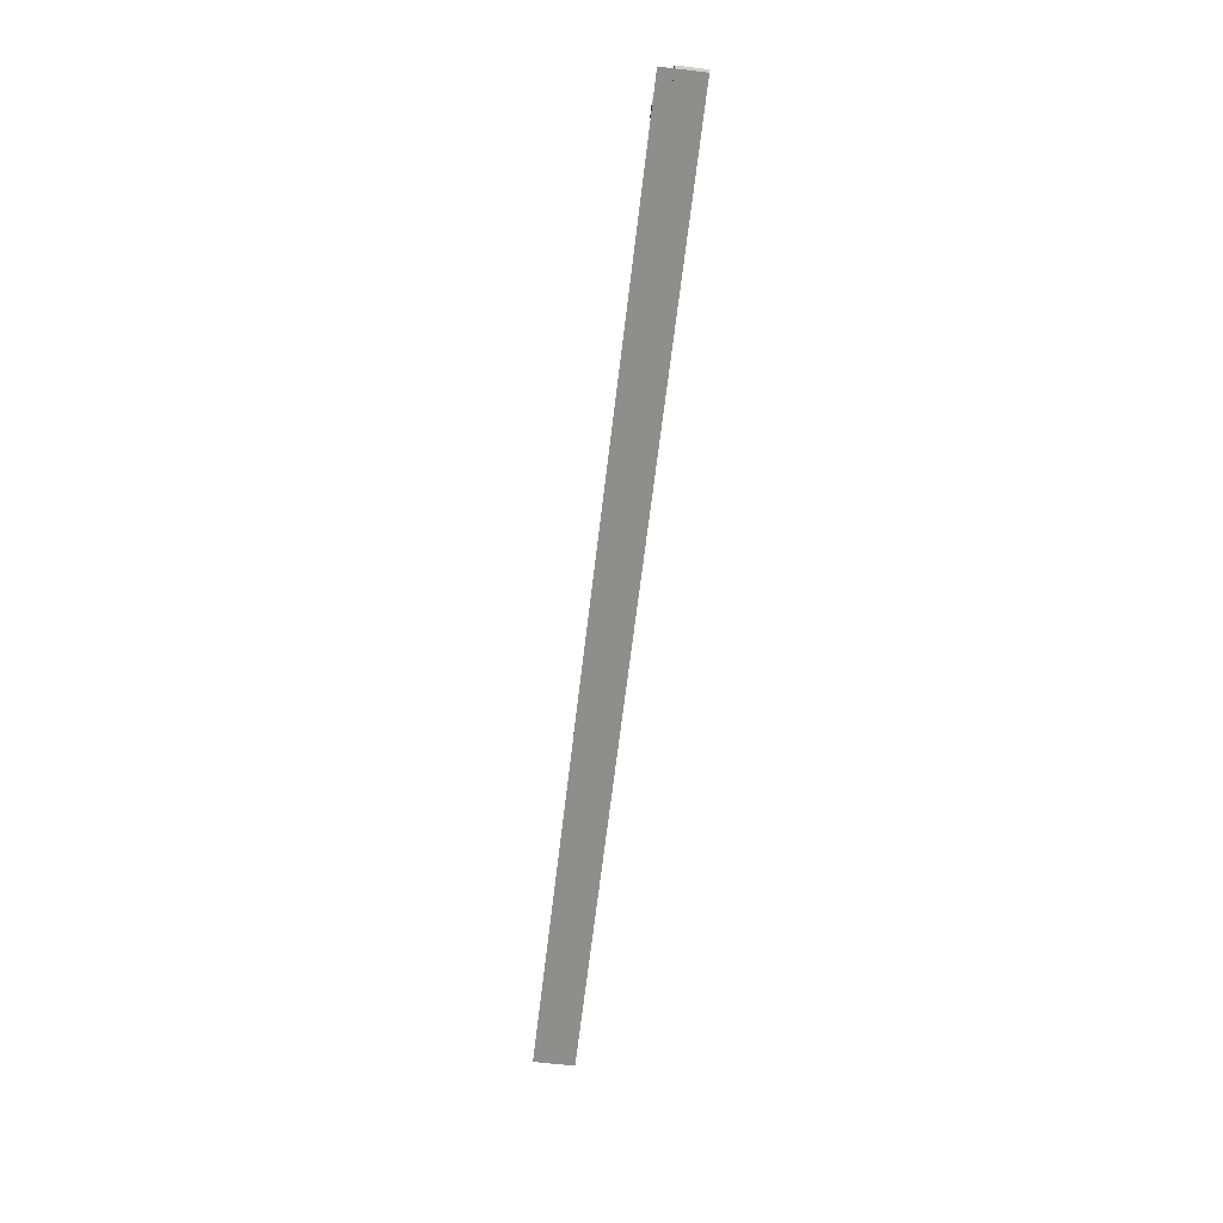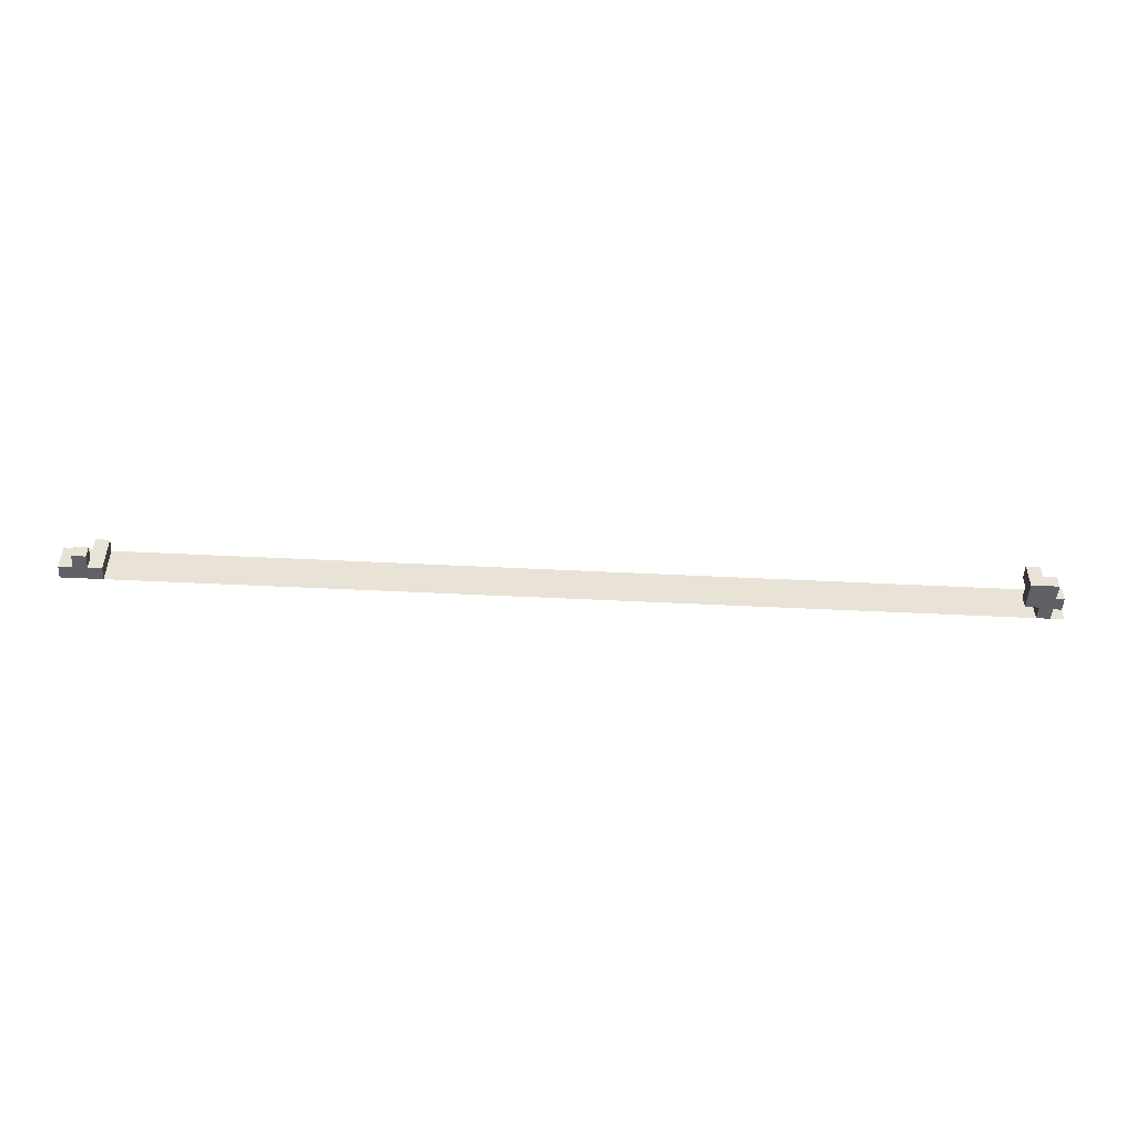
<metadata>
{"format":"obj","ext":"obj","renderer":"f3d","projection":"perspective","resolution":1024,"background":"white","views":[{"elev":-64.8,"azim":83.3,"up":"+Y"},{"elev":-49.2,"azim":176.8,"up":"+Z"}]}
</metadata>
<code>
v 0.2638 -0.2888 0.1147
v 0.2638 -0.2888 0.1396
v 0.2887 -0.2888 0.1396
v 0.2887 -0.2888 0.1147
v -0.2898 -0.2888 0.1147
v -0.2898 -0.2888 0.1396
v -0.2649 -0.2888 0.1396
v -0.2649 -0.2888 0.1147
v 0.2638 -0.2888 0.1147
v 0.2638 -0.2888 0.123
v 0.2638 -0.2805 0.1147
v 0.2638 -0.2805 0.123
v 0.2721 -0.2888 0.1147
v 0.2721 -0.2888 0.123
v 0.2721 -0.2805 0.1147
v 0.2721 -0.2805 0.123
v 0.2638 -0.2888 0.123
v 0.2638 -0.2888 0.1313
v 0.2638 -0.2805 0.123
v 0.2638 -0.2805 0.1313
v 0.2721 -0.2888 0.123
v 0.2721 -0.2888 0.1313
v 0.2721 -0.2805 0.123
v 0.2721 -0.2805 0.1313
v 0.2638 -0.2888 0.1313
v 0.2638 -0.2888 0.1396
v 0.2638 -0.2805 0.1313
v 0.2638 -0.2805 0.1396
v 0.2721 -0.2888 0.1313
v 0.2721 -0.2888 0.1396
v 0.2721 -0.2805 0.1313
v 0.2721 -0.2805 0.1396
v 0.2721 -0.2888 0.1147
v 0.2721 -0.2888 0.123
v 0.2721 -0.2805 0.1147
v 0.2721 -0.2805 0.123
v 0.2804 -0.2888 0.1147
v 0.2804 -0.2888 0.123
v 0.2804 -0.2805 0.1147
v 0.2804 -0.2805 0.123
v 0.2721 -0.2888 0.123
v 0.2721 -0.2888 0.1313
v 0.2721 -0.2805 0.123
v 0.2721 -0.2805 0.1313
v 0.2804 -0.2888 0.123
v 0.2804 -0.2888 0.1313
v 0.2804 -0.2805 0.123
v 0.2804 -0.2805 0.1313
v 0.2721 -0.2805 0.1147
v 0.2721 -0.2805 0.123
v 0.2721 -0.2722 0.1147
v 0.2721 -0.2722 0.123
v 0.2804 -0.2805 0.1147
v 0.2804 -0.2805 0.123
v 0.2804 -0.2722 0.1147
v 0.2804 -0.2722 0.123
v 0.2804 -0.2888 0.1147
v 0.2804 -0.2888 0.123
v 0.2804 -0.2805 0.1147
v 0.2804 -0.2805 0.123
v 0.2887 -0.2888 0.1147
v 0.2887 -0.2888 0.123
v 0.2887 -0.2805 0.1147
v 0.2887 -0.2805 0.123
v 0.2804 -0.2888 0.123
v 0.2804 -0.2888 0.1313
v 0.2804 -0.2805 0.123
v 0.2804 -0.2805 0.1313
v 0.2887 -0.2888 0.123
v 0.2887 -0.2888 0.1313
v 0.2887 -0.2805 0.123
v 0.2887 -0.2805 0.1313
v -0.2898 -0.2888 0.123
v -0.2898 -0.2888 0.1313
v -0.2898 -0.2805 0.123
v -0.2898 -0.2805 0.1313
v -0.2815 -0.2888 0.123
v -0.2815 -0.2888 0.1313
v -0.2815 -0.2805 0.123
v -0.2815 -0.2805 0.1313
v -0.2815 -0.2888 0.1147
v -0.2815 -0.2888 0.123
v -0.2815 -0.2805 0.1147
v -0.2815 -0.2805 0.123
v -0.2732 -0.2888 0.1147
v -0.2732 -0.2888 0.123
v -0.2732 -0.2805 0.1147
v -0.2732 -0.2805 0.123
v -0.2815 -0.2888 0.123
v -0.2815 -0.2888 0.1313
v -0.2815 -0.2805 0.123
v -0.2815 -0.2805 0.1313
v -0.2732 -0.2888 0.123
v -0.2732 -0.2888 0.1313
v -0.2732 -0.2805 0.123
v -0.2732 -0.2805 0.1313
v -0.2815 -0.2805 0.1147
v -0.2815 -0.2805 0.123
v -0.2815 -0.2722 0.1147
v -0.2815 -0.2722 0.123
v -0.2732 -0.2805 0.1147
v -0.2732 -0.2805 0.123
v -0.2732 -0.2722 0.1147
v -0.2732 -0.2722 0.123
v -0.2815 -0.2722 0.1147
v -0.2815 -0.2722 0.123
v -0.2815 -0.2639 0.1147
v -0.2815 -0.2639 0.123
v -0.2732 -0.2722 0.1147
v -0.2732 -0.2722 0.123
v -0.2732 -0.2639 0.1147
v -0.2732 -0.2639 0.123
v -0.2732 -0.2805 0.1147
v -0.2732 -0.2805 0.123
v -0.2732 -0.2722 0.1147
v -0.2732 -0.2722 0.123
v -0.2649 -0.2805 0.1147
v -0.2649 -0.2805 0.123
v -0.2649 -0.2722 0.1147
v -0.2649 -0.2722 0.123
v -0.2732 -0.2722 0.1147
v -0.2732 -0.2722 0.123
v -0.2732 -0.2639 0.1147
v -0.2732 -0.2639 0.123
v -0.2649 -0.2722 0.1147
v -0.2649 -0.2722 0.123
v -0.2649 -0.2639 0.1147
v -0.2649 -0.2639 0.123
v -0.2732 -0.2722 0.123
v -0.2732 -0.2722 0.1313
v -0.2732 -0.2639 0.123
v -0.2732 -0.2639 0.1313
v -0.2649 -0.2722 0.123
v -0.2649 -0.2722 0.1313
v -0.2649 -0.2639 0.123
v -0.2649 -0.2639 0.1313
f 1 2 3
f 3 4 1
f 5 6 7
f 7 8 5
f 2 1 8
f 8 7 2
f 3 2 7
f 7 6 3
f 4 3 6
f 6 5 4
f 1 4 5
f 5 8 1
f 9 15 13
f 9 11 15
f 9 12 11
f 9 10 12
f 11 16 15
f 11 12 16
f 13 15 16
f 13 16 14
f 9 13 14
f 9 14 10
f 10 14 16
f 10 16 12
f 17 23 21
f 17 19 23
f 17 20 19
f 17 18 20
f 19 24 23
f 19 20 24
f 21 23 24
f 21 24 22
f 17 21 22
f 17 22 18
f 18 22 24
f 18 24 20
f 25 31 29
f 25 27 31
f 25 28 27
f 25 26 28
f 27 32 31
f 27 28 32
f 29 31 32
f 29 32 30
f 25 29 30
f 25 30 26
f 26 30 32
f 26 32 28
f 33 39 37
f 33 35 39
f 33 36 35
f 33 34 36
f 35 40 39
f 35 36 40
f 37 39 40
f 37 40 38
f 33 37 38
f 33 38 34
f 34 38 40
f 34 40 36
f 41 47 45
f 41 43 47
f 41 44 43
f 41 42 44
f 43 48 47
f 43 44 48
f 45 47 48
f 45 48 46
f 41 45 46
f 41 46 42
f 42 46 48
f 42 48 44
f 49 55 53
f 49 51 55
f 49 52 51
f 49 50 52
f 51 56 55
f 51 52 56
f 53 55 56
f 53 56 54
f 49 53 54
f 49 54 50
f 50 54 56
f 50 56 52
f 57 63 61
f 57 59 63
f 57 60 59
f 57 58 60
f 59 64 63
f 59 60 64
f 61 63 64
f 61 64 62
f 57 61 62
f 57 62 58
f 58 62 64
f 58 64 60
f 65 71 69
f 65 67 71
f 65 68 67
f 65 66 68
f 67 72 71
f 67 68 72
f 69 71 72
f 69 72 70
f 65 69 70
f 65 70 66
f 66 70 72
f 66 72 68
f 73 79 77
f 73 75 79
f 73 76 75
f 73 74 76
f 75 80 79
f 75 76 80
f 77 79 80
f 77 80 78
f 73 77 78
f 73 78 74
f 74 78 80
f 74 80 76
f 81 87 85
f 81 83 87
f 81 84 83
f 81 82 84
f 83 88 87
f 83 84 88
f 85 87 88
f 85 88 86
f 81 85 86
f 81 86 82
f 82 86 88
f 82 88 84
f 89 95 93
f 89 91 95
f 89 92 91
f 89 90 92
f 91 96 95
f 91 92 96
f 93 95 96
f 93 96 94
f 89 93 94
f 89 94 90
f 90 94 96
f 90 96 92
f 97 103 101
f 97 99 103
f 97 100 99
f 97 98 100
f 99 104 103
f 99 100 104
f 101 103 104
f 101 104 102
f 97 101 102
f 97 102 98
f 98 102 104
f 98 104 100
f 105 111 109
f 105 107 111
f 105 108 107
f 105 106 108
f 107 112 111
f 107 108 112
f 109 111 112
f 109 112 110
f 105 109 110
f 105 110 106
f 106 110 112
f 106 112 108
f 113 119 117
f 113 115 119
f 113 116 115
f 113 114 116
f 115 120 119
f 115 116 120
f 117 119 120
f 117 120 118
f 113 117 118
f 113 118 114
f 114 118 120
f 114 120 116
f 121 127 125
f 121 123 127
f 121 124 123
f 121 122 124
f 123 128 127
f 123 124 128
f 125 127 128
f 125 128 126
f 121 125 126
f 121 126 122
f 122 126 128
f 122 128 124
f 129 135 133
f 129 131 135
f 129 132 131
f 129 130 132
f 131 136 135
f 131 132 136
f 133 135 136
f 133 136 134
f 129 133 134
f 129 134 130
f 130 134 136
f 130 136 132

</code>
